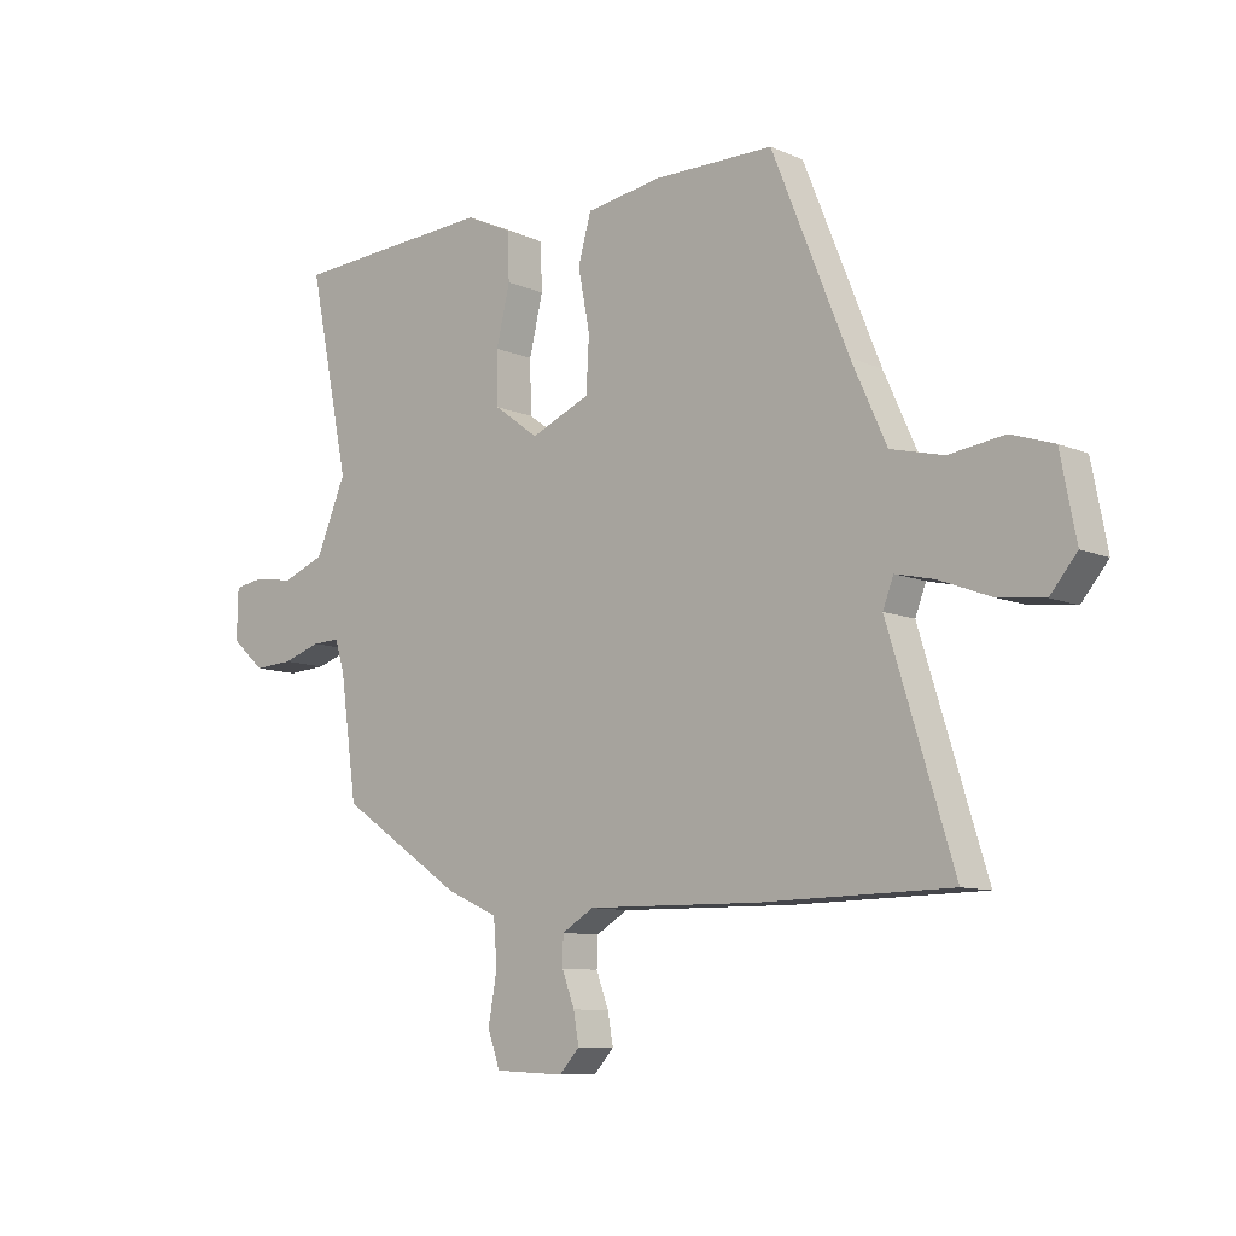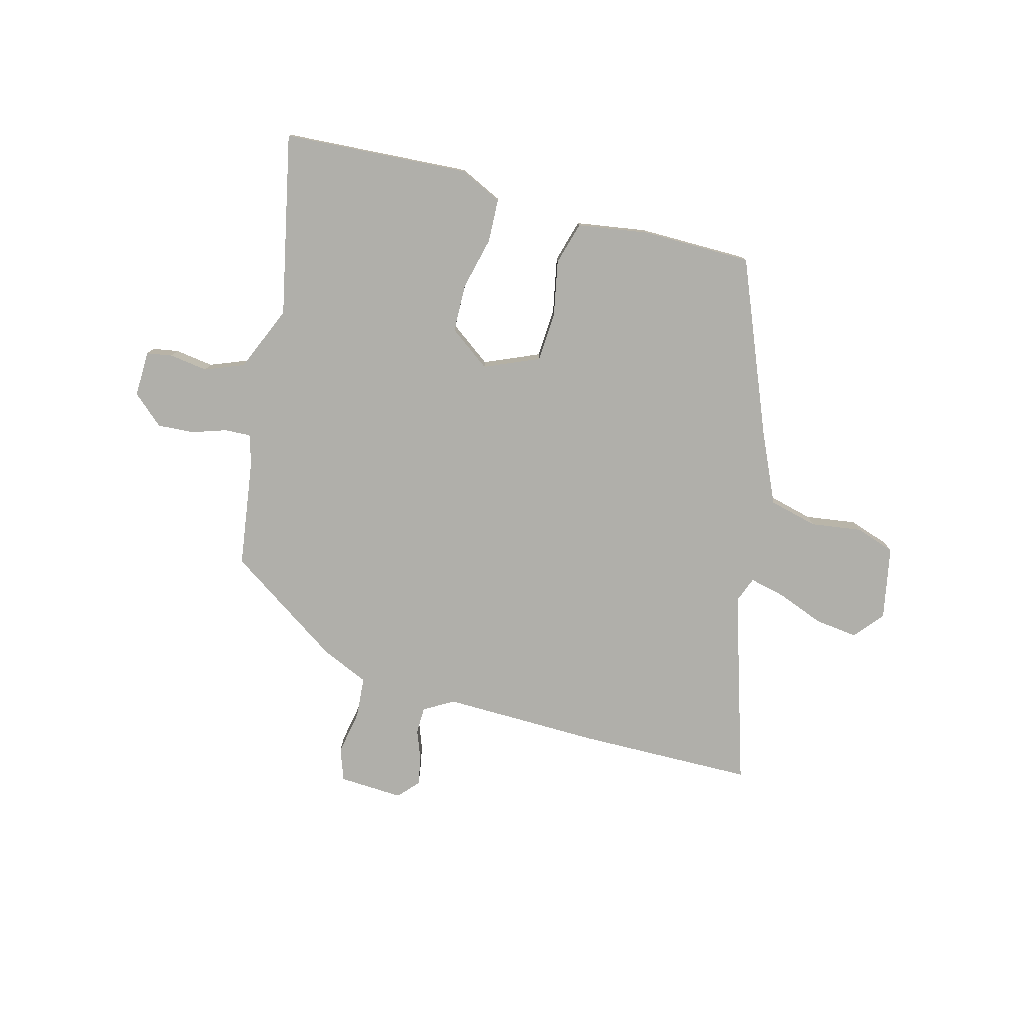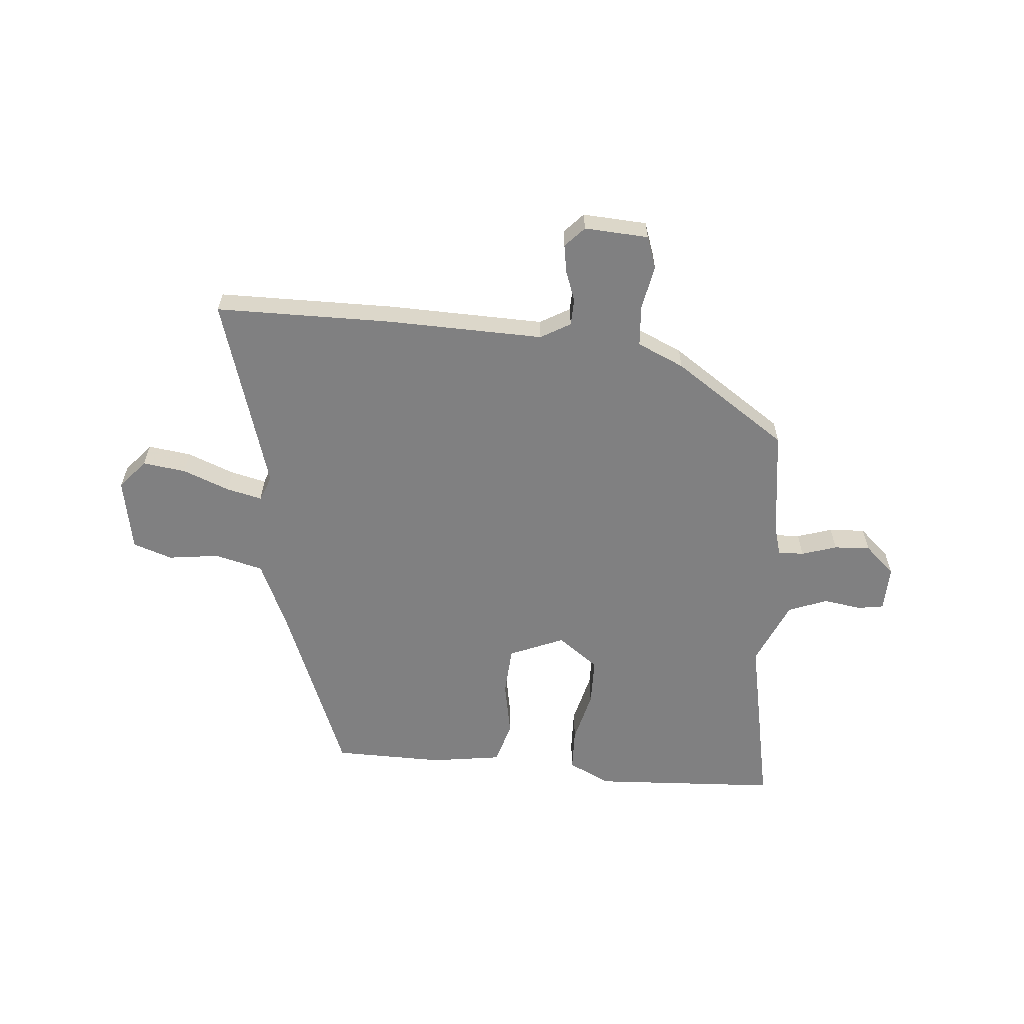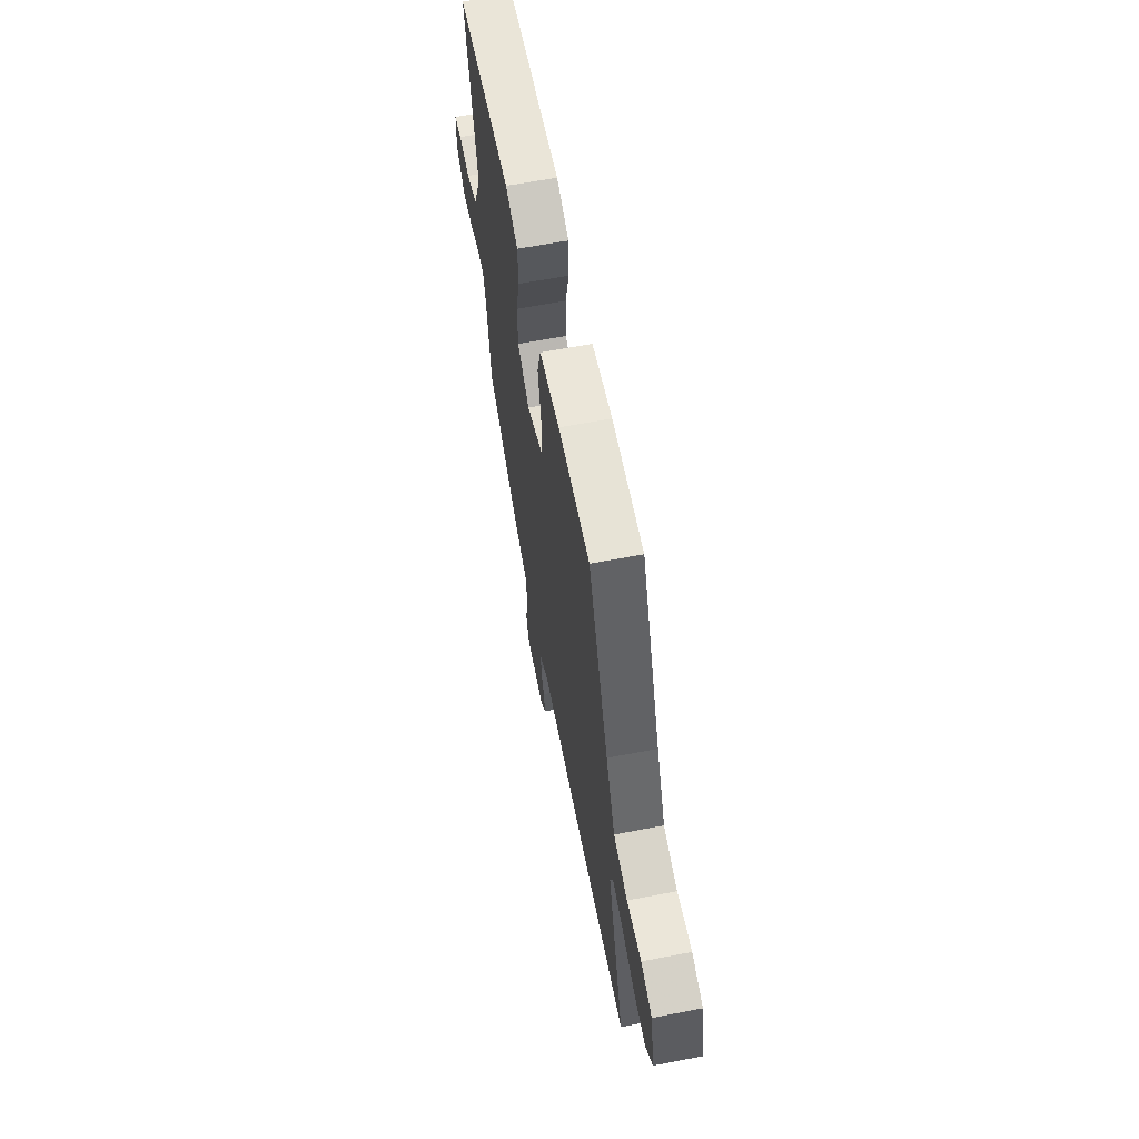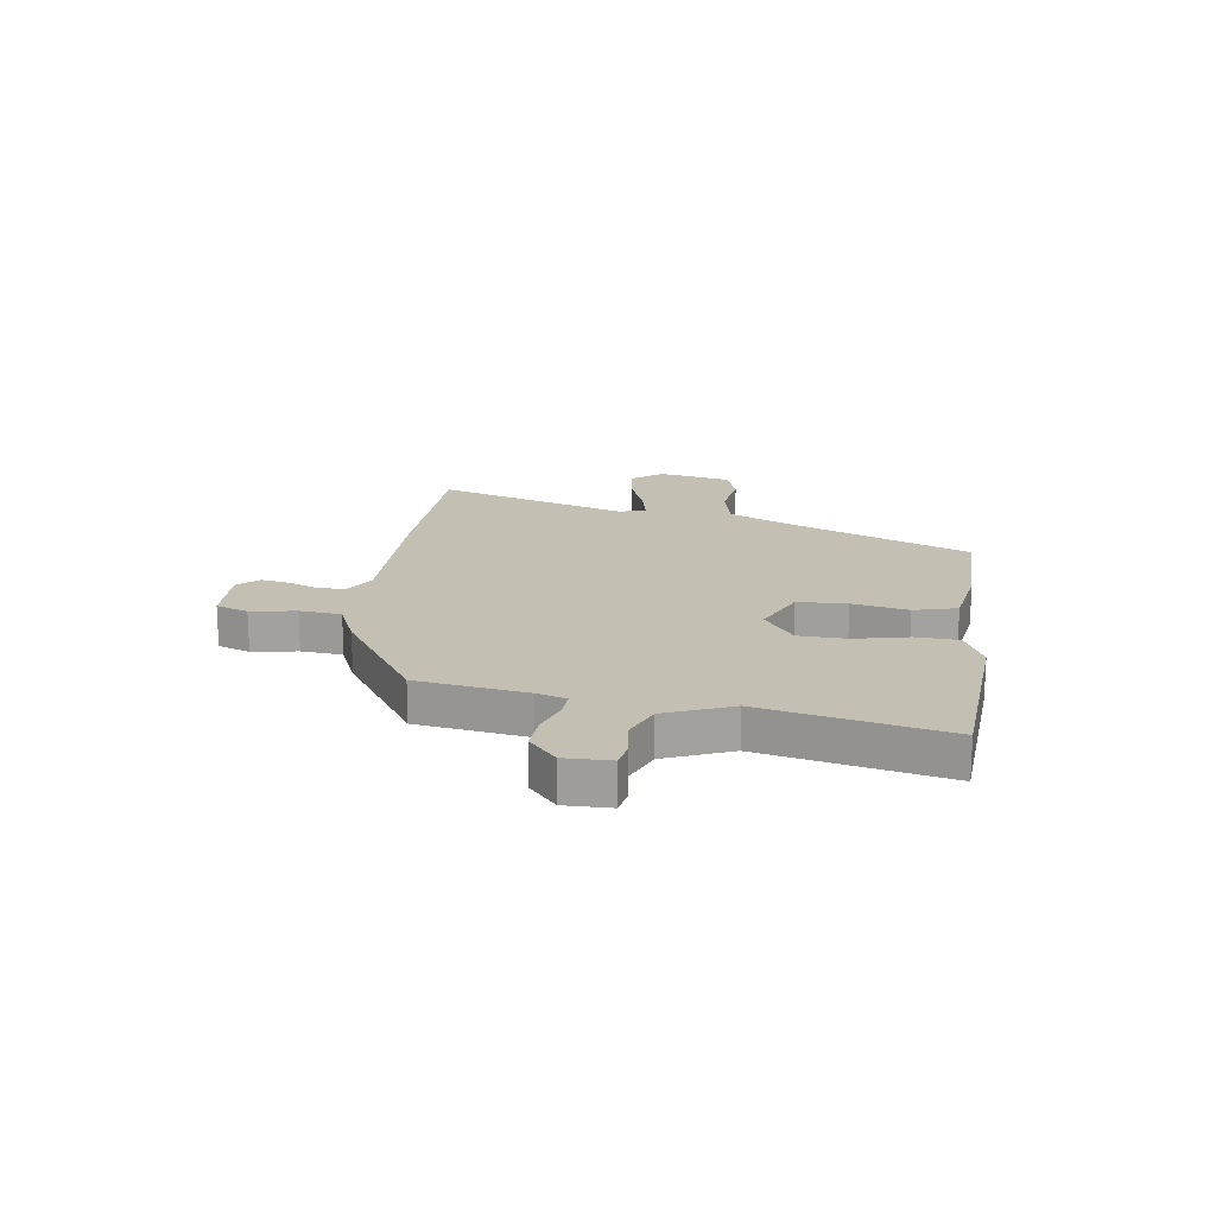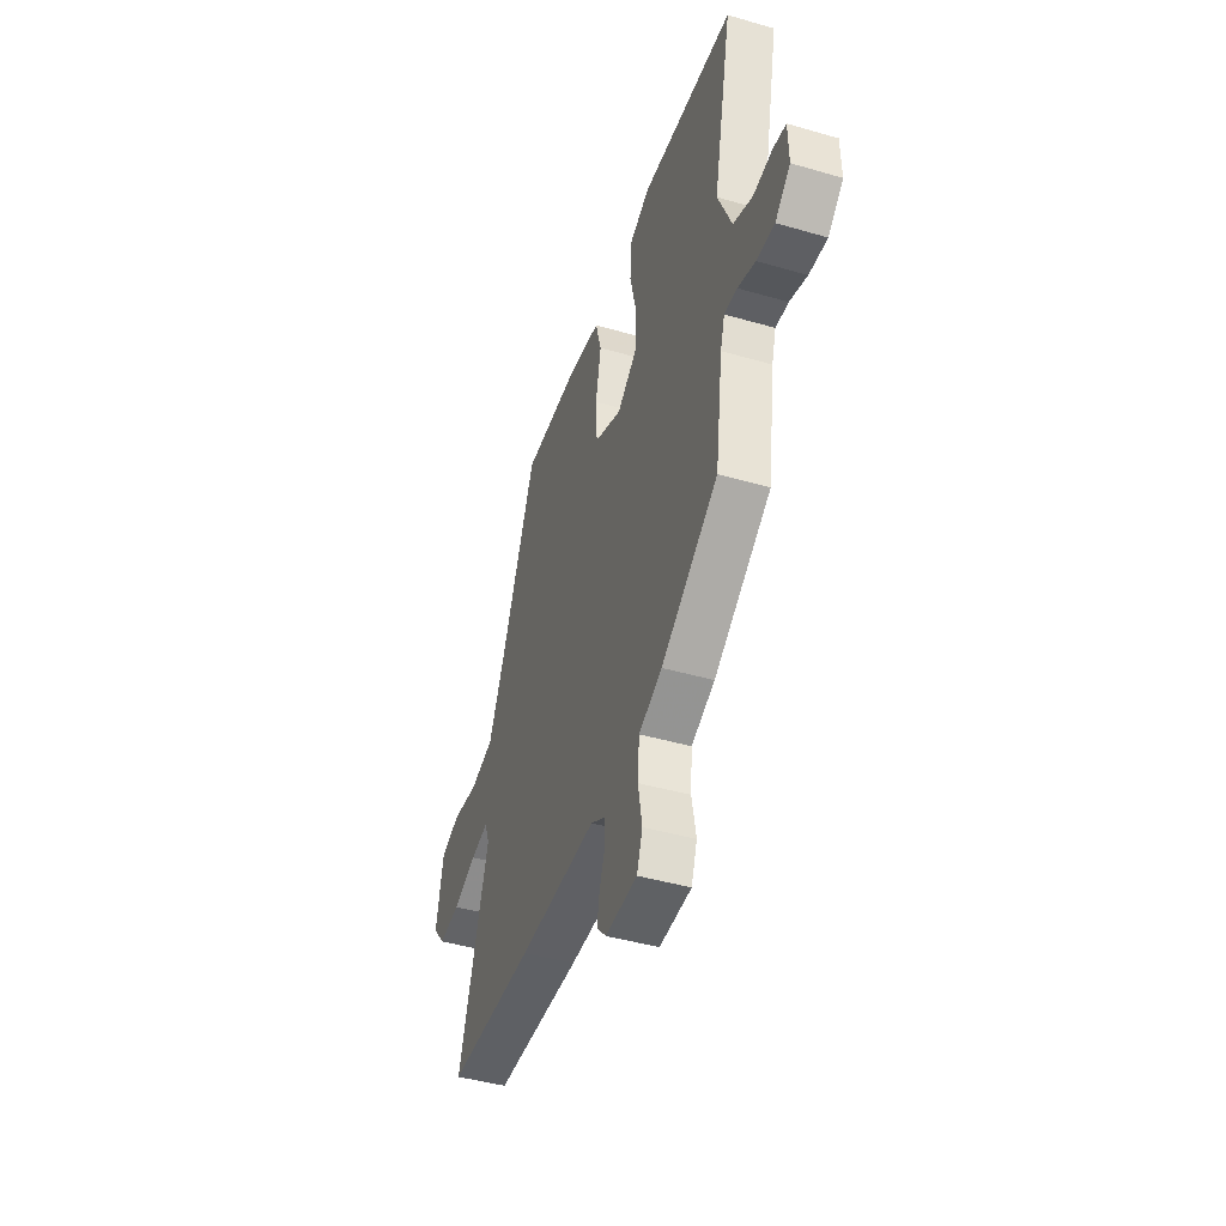
<metadata>
{"format":"obj","ext":"obj","renderer":"f3d","projection":"perspective","resolution":1024,"background":"white","views":[{"elev":-9.5,"azim":41.9,"up":"+Z"},{"elev":-78.0,"azim":-14.9,"up":"+Y"},{"elev":-60.2,"azim":174.6,"up":"+Y"},{"elev":62.4,"azim":78.9,"up":"+Z"},{"elev":17.9,"azim":-81.4,"up":"+Y"},{"elev":-43.9,"azim":-108.8,"up":"+Z"}]}
</metadata>
<code>
v -0.469 0.07 -0.323
v -0.497 0.07 -0.124
v -0.513 0.07 -0.07
v -0.56 0.07 -0.072
v -0.624 0.07 -0.093
v -0.69 0.07 -0.097
v -0.746 0.07 -0.047
v -0.744 0.07 0.037
v -0.697 0.07 0.045
v -0.627 0.07 0.035
v -0.556 0.07 0.063
v -0.505 0.07 0.183
v -0.574 0.07 0.515
v -0.234 0.07 0.536
v -0.156 0.07 0.499
v -0.153 0.07 0.42
v -0.176 0.07 0.324
v -0.174 0.07 0.236
v -0.099 0.07 0.181
v 0.001 0.07 0.224
v 0.006 0.07 0.314
v -0.014 0.07 0.416
v 0.008 0.07 0.494
v 0.137 0.07 0.514
v 0.338 0.07 0.513
v 0.467 0.07 0.196
v 0.526 0.07 0.066
v 0.615 0.07 0.044
v 0.708 0.07 0.057
v 0.78 0.07 0.033
v 0.806 0.07 -0.101
v 0.761 0.07 -0.155
v 0.682 0.07 -0.145
v 0.596 0.07 -0.112
v 0.531 0.07 -0.097
v 0.513 0.07 -0.144
v 0.623 0.07 -0.498
v 0.302 0.07 -0.503
v 0.014 0.07 -0.498
v -0.04 0.07 -0.53
v -0.041 0.07 -0.579
v -0.02 0.07 -0.635
v -0.011 0.07 -0.686
v -0.045 0.07 -0.723
v -0.162 0.07 -0.717
v -0.183 0.07 -0.658
v -0.168 0.07 -0.576
v -0.174 0.07 -0.501
v -0.26 0.07 -0.463
v -0.469 0 -0.323
v -0.497 0 -0.124
v -0.513 0 -0.07
v -0.56 0 -0.072
v -0.624 0 -0.093
v -0.69 0 -0.097
v -0.746 0 -0.047
v -0.744 0 0.037
v -0.697 0 0.045
v -0.627 0 0.035
v -0.556 0 0.063
v -0.505 0 0.183
v -0.574 0 0.515
v -0.234 0 0.536
v -0.156 0 0.499
v -0.153 0 0.42
v -0.176 0 0.324
v -0.174 0 0.236
v -0.099 0 0.181
v 0.001 0 0.224
v 0.006 0 0.314
v -0.014 0 0.416
v 0.008 0 0.494
v 0.137 0 0.514
v 0.338 0 0.513
v 0.467 0 0.196
v 0.526 0 0.066
v 0.615 0 0.044
v 0.708 0 0.057
v 0.78 0 0.033
v 0.806 0 -0.101
v 0.761 0 -0.155
v 0.682 0 -0.145
v 0.596 0 -0.112
v 0.531 0 -0.097
v 0.513 0 -0.144
v 0.623 0 -0.498
v 0.302 0 -0.503
v 0.014 0 -0.498
v -0.04 0 -0.53
v -0.041 0 -0.579
v -0.02 0 -0.635
v -0.011 0 -0.686
v -0.045 0 -0.723
v -0.162 0 -0.717
v -0.183 0 -0.658
v -0.168 0 -0.576
v -0.174 0 -0.501
v -0.26 0 -0.463
f 48 49 1 2
f 45 46 47
f 44 45 47
f 43 44 47
f 42 43 47
f 41 42 47
f 40 41 47 48
f 48 2 3
f 40 48 3
f 39 40 3
f 38 39 3
f 37 38 3
f 36 37 3
f 32 33 34
f 31 32 34
f 30 31 34
f 29 30 34
f 28 29 34
f 27 28 34 35
f 35 36 3
f 27 35 3
f 26 27 3
f 24 25 26
f 23 24 26
f 22 23 26
f 21 22 26
f 15 16 17
f 14 15 17
f 13 14 17
f 12 13 17
f 11 12 17 18
f 8 9 10
f 7 8 10
f 6 7 10
f 5 6 10
f 4 5 10
f 4 10 11
f 11 18 19
f 4 11 19
f 3 4 19
f 20 21 26
f 3 19 20 26
f 51 50 98 97
f 96 95 94
f 96 94 93
f 96 93 92
f 96 92 91
f 96 91 90
f 97 96 90 89
f 52 51 97
f 52 97 89
f 52 89 88
f 52 88 87
f 52 87 86
f 52 86 85
f 83 82 81
f 83 81 80
f 83 80 79
f 83 79 78
f 83 78 77
f 84 83 77 76
f 52 85 84
f 52 84 76
f 52 76 75
f 75 74 73
f 75 73 72
f 75 72 71
f 75 71 70
f 66 65 64
f 66 64 63
f 66 63 62
f 66 62 61
f 67 66 61 60
f 59 58 57
f 59 57 56
f 59 56 55
f 59 55 54
f 59 54 53
f 60 59 53
f 68 67 60
f 68 60 53
f 68 53 52
f 75 70 69
f 75 69 68 52
f 1 50 51 2
f 2 51 52 3
f 3 52 53 4
f 4 53 54 5
f 5 54 55 6
f 6 55 56 7
f 7 56 57 8
f 8 57 58 9
f 9 58 59 10
f 10 59 60 11
f 11 60 61 12
f 12 61 62 13
f 13 62 63 14
f 14 63 64 15
f 15 64 65 16
f 16 65 66 17
f 17 66 67 18
f 18 67 68 19
f 19 68 69 20
f 20 69 70 21
f 21 70 71 22
f 22 71 72 23
f 23 72 73 24
f 24 73 74 25
f 25 74 75 26
f 26 75 76 27
f 27 76 77 28
f 28 77 78 29
f 29 78 79 30
f 30 79 80 31
f 31 80 81 32
f 32 81 82 33
f 33 82 83 34
f 34 83 84 35
f 35 84 85 36
f 36 85 86 37
f 37 86 87 38
f 38 87 88 39
f 39 88 89 40
f 40 89 90 41
f 41 90 91 42
f 42 91 92 43
f 43 92 93 44
f 44 93 94 45
f 45 94 95 46
f 46 95 96 47
f 47 96 97 48
f 48 97 98 49
f 49 98 50 1

</code>
